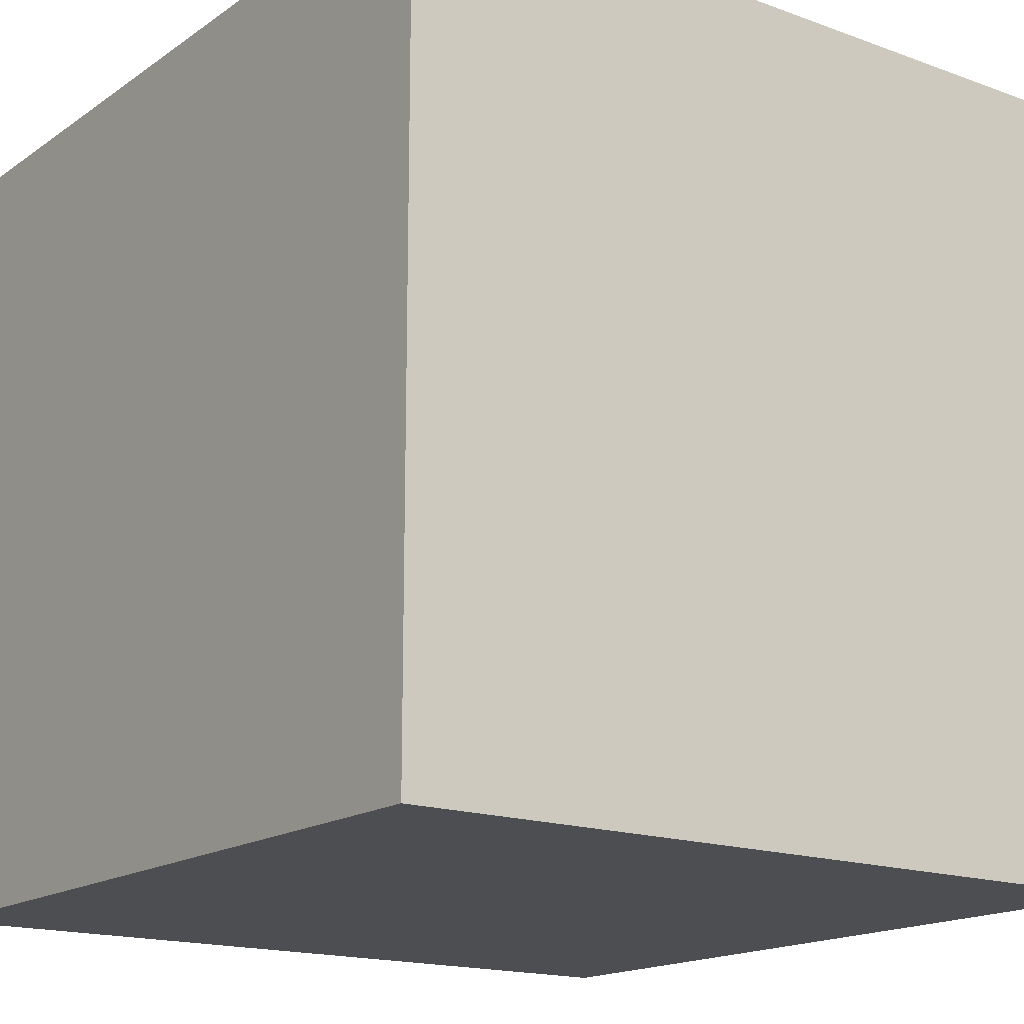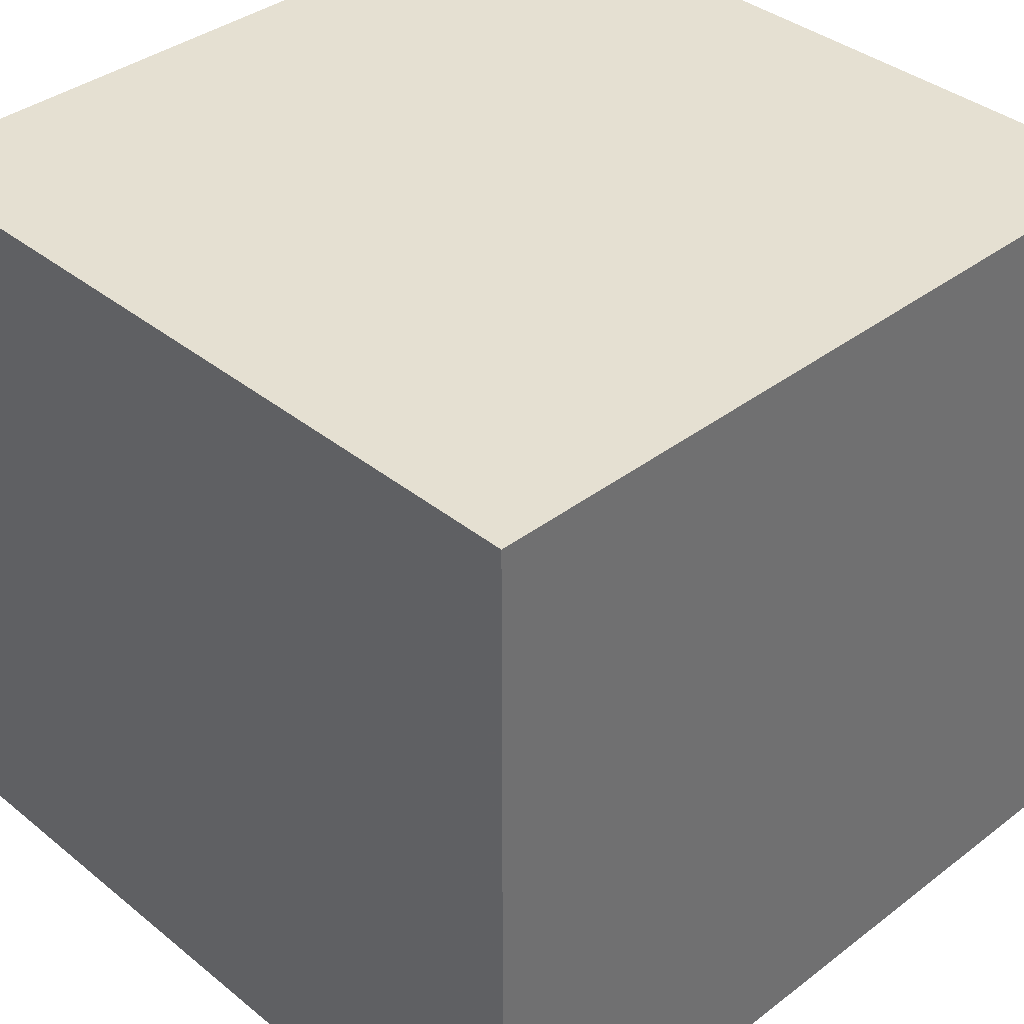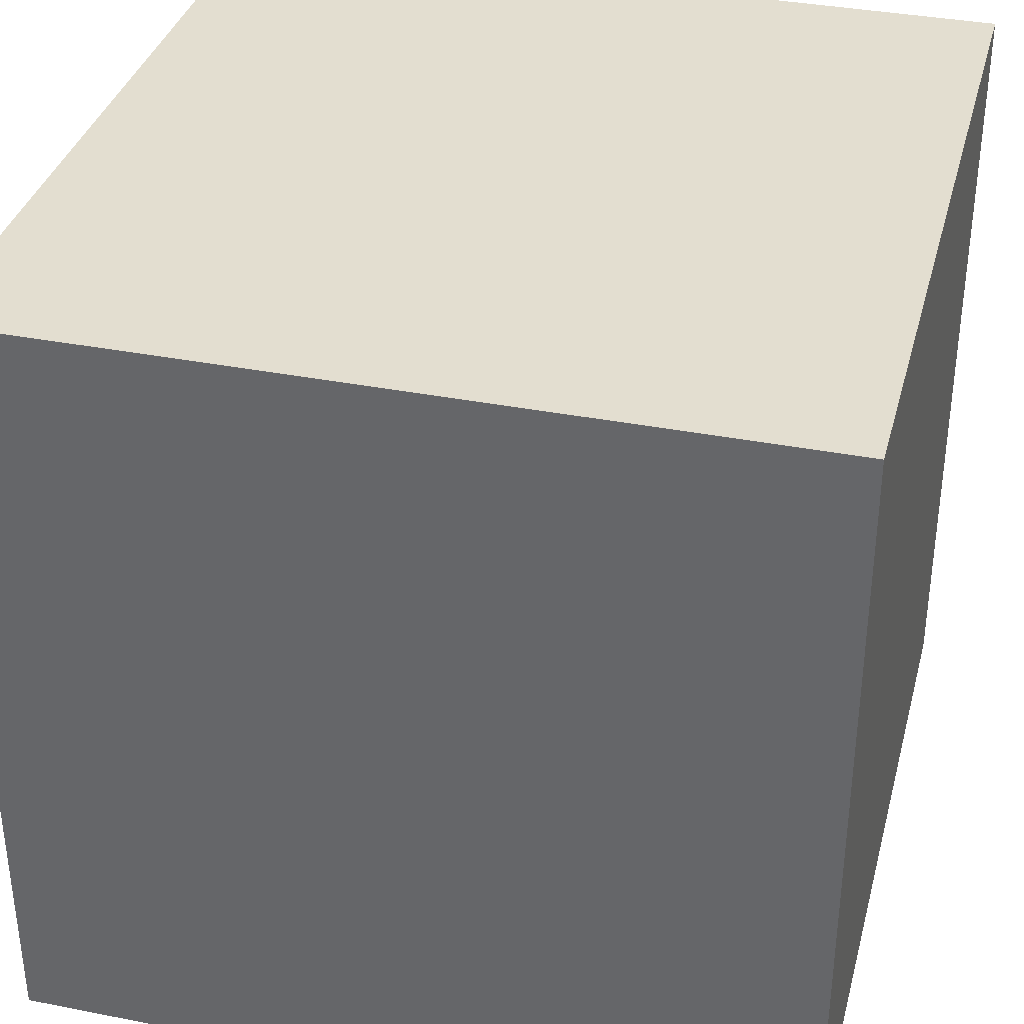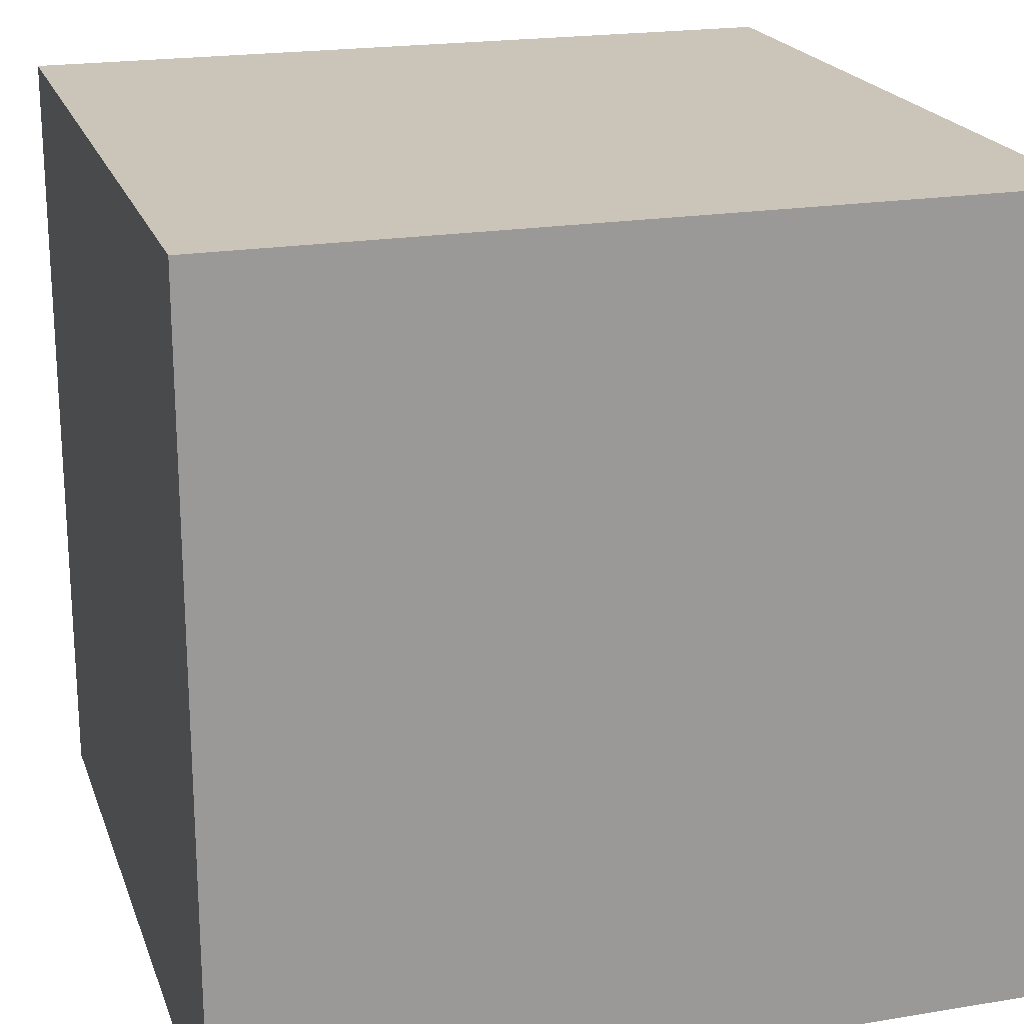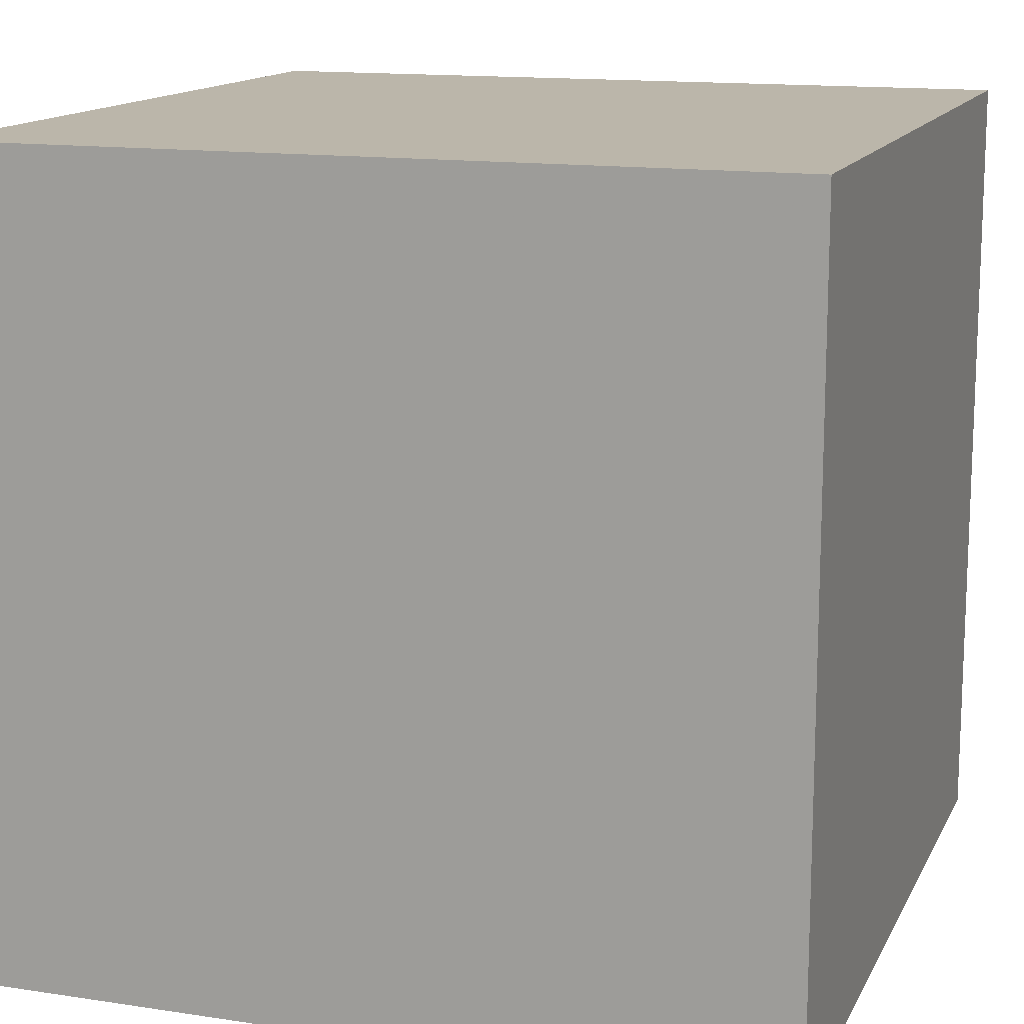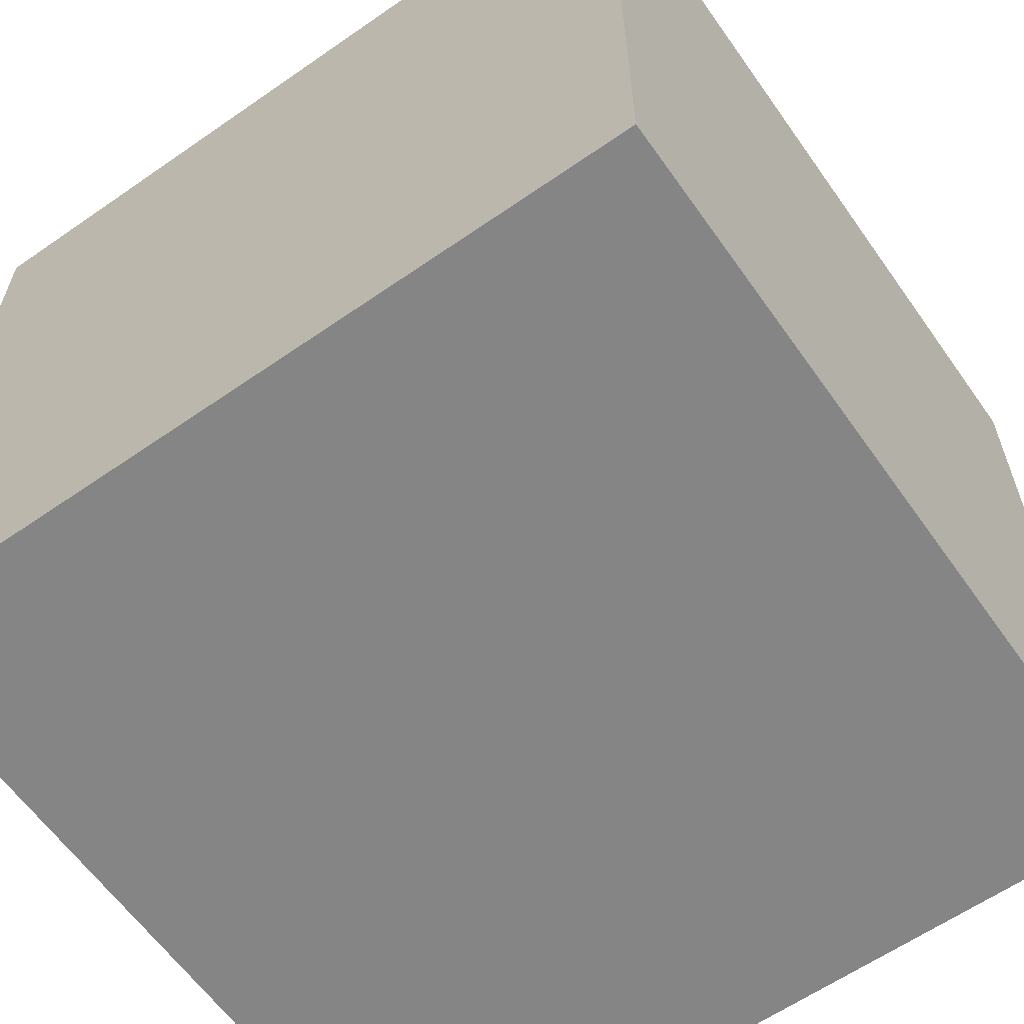
<metadata>
{"format":"obj","ext":"obj","renderer":"f3d","projection":"perspective","resolution":1024,"background":"white","views":[{"elev":-16.7,"azim":-36.4,"up":"+Z"},{"elev":37.6,"azim":-44.2,"up":"+Z"},{"elev":35.7,"azim":14.5,"up":"+Y"},{"elev":20.5,"azim":-106.7,"up":"+Z"},{"elev":14.0,"azim":-71.4,"up":"+Y"},{"elev":-61.7,"azim":-54.8,"up":"+Y"}]}
</metadata>
<code>
o Cube
v 0.675 -0.675 -0.675
v 0.675 -0.675 0.675
v -0.675 -0.675 0.675
v -0.675 -0.675 -0.675
v 0.675 0.675 -0.675
v 0.675 0.675 0.675
v -0.675 0.675 0.675
v -0.675 0.675 -0.675
f 1 2 4
f 5 8 6
f 1 5 2
f 2 6 3
f 3 7 4
f 5 1 8
f 2 3 4
f 8 7 6
f 5 6 2
f 6 7 3
f 7 8 4
f 1 4 8

</code>
